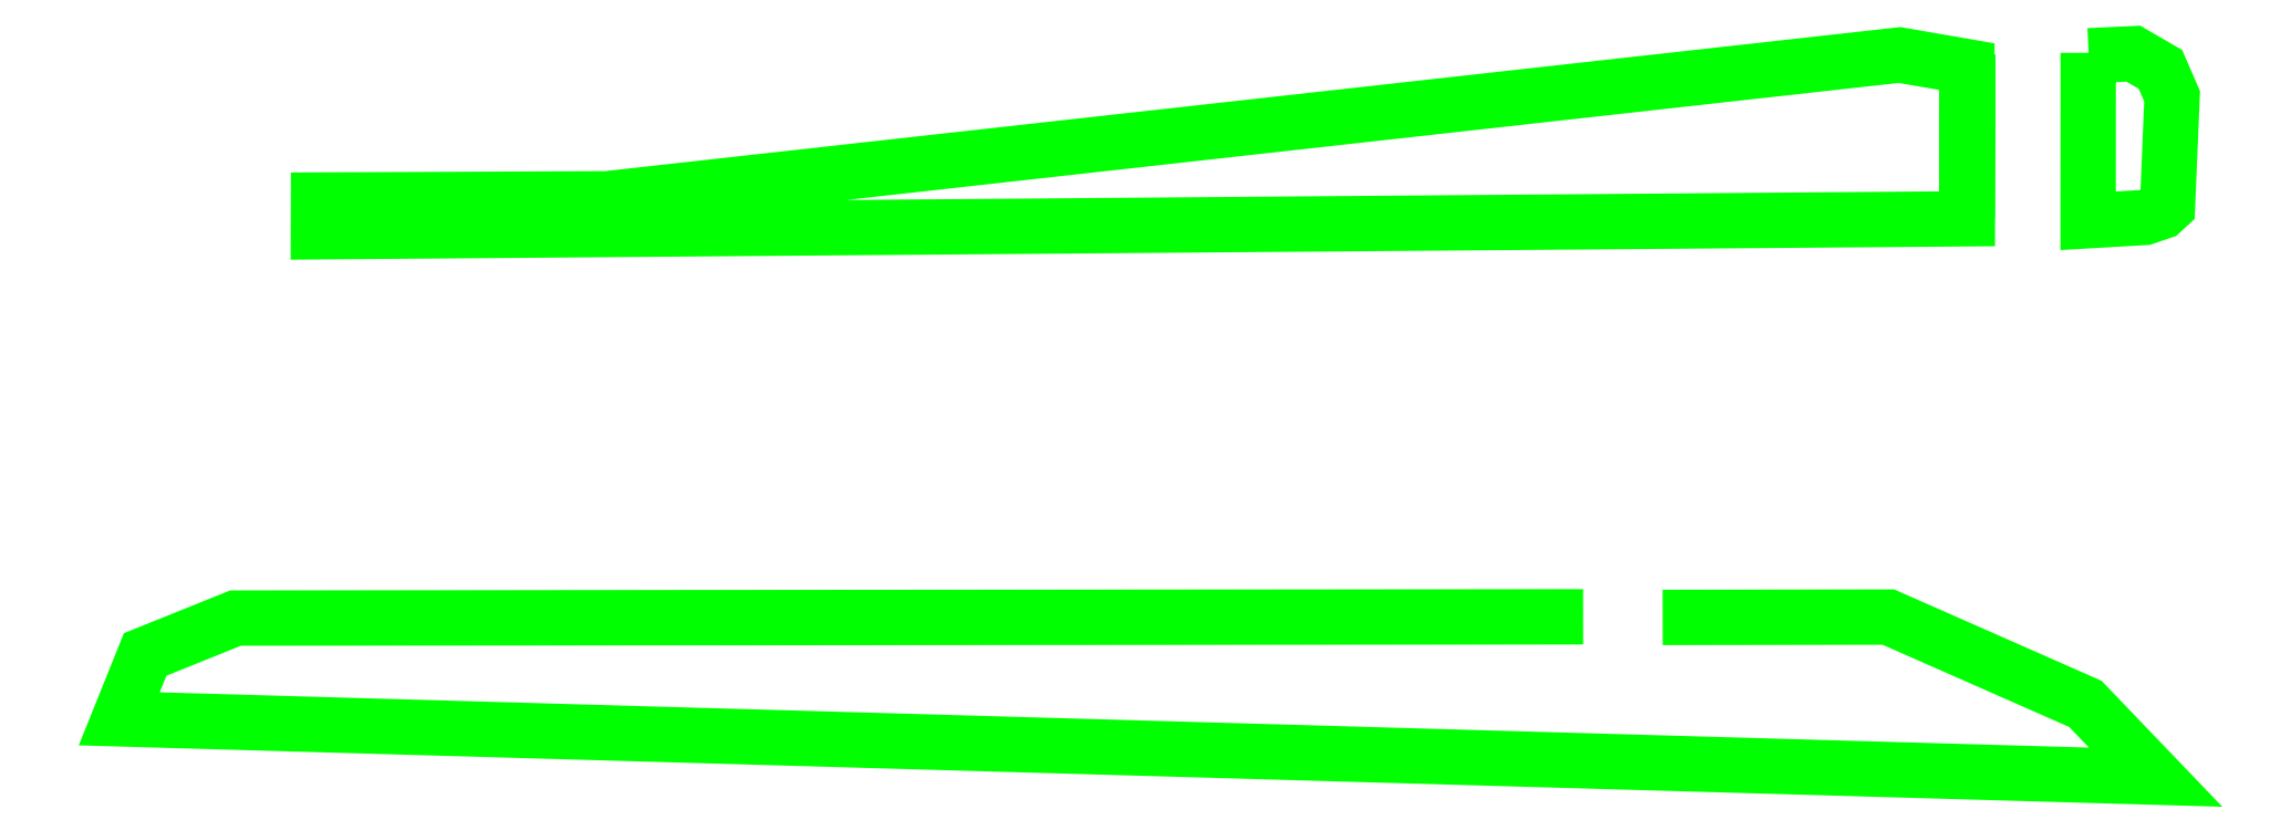
<metadata>
{"format":"dxf","ext":"dxf","renderer":"ezdxf+matplotlib","layout":"modelspace","background":"white","min_lineweight":24,"dpi":150}
</metadata>
<code>
0
SECTION
2
ENTITIES
0
POLYLINE
8
POLYLINE_001
66
1
70
8
10
0
20
0
30
0
0
VERTEX
8
POLYLINE_001
10
-30.38
20
-76.06
30
0.0535
0
VERTEX
8
POLYLINE_001
10
-270.4
20
-76.28
30
0.6799
0
VERTEX
8
POLYLINE_001
10
-286.5
20
-82.76
30
0.2582
0
VERTEX
8
POLYLINE_001
10
-291.1
20
-94.23
30
0.2126
0
VERTEX
8
POLYLINE_001
10
71.57
20
-104.6
30
0.2525
0
VERTEX
8
POLYLINE_001
10
59.05
20
-91.56
30
0.0535
0
VERTEX
8
POLYLINE_001
10
23.97
20
-76.1
30
0.1638
0
VERTEX
8
POLYLINE_001
10
-16.22
20
-76.17
30
0.3272
0
SEQEND
0
POLYLINE
8
POLYLINE_002
66
1
70
8
10
0
20
0
30
0
0
VERTEX
8
POLYLINE_002
10
38.12
20
24.08
30
0.138
0
VERTEX
8
POLYLINE_002
10
38.05
20
-5.174
30
0.3222
0
VERTEX
8
POLYLINE_002
10
-255.6
20
-7.49
30
0.6491
0
VERTEX
8
POLYLINE_002
10
-255.6
20
-1.83
30
0.6712
0
VERTEX
8
POLYLINE_002
10
-204.3
20
-1.605
30
0.6027
0
VERTEX
8
POLYLINE_002
10
25.97
20
24
30
0.5373
0
VERTEX
8
POLYLINE_002
10
37.96
20
21.93
30
0.6128
0
VERTEX
8
POLYLINE_002
10
37.96
20
-5.042
30
0.5855
0
SEQEND
0
POLYLINE
8
POLYLINE_003
66
1
70
8
10
0
20
0
30
0
0
VERTEX
8
POLYLINE_003
10
59.65
20
23.86
30
0.7315
0
VERTEX
8
POLYLINE_003
10
67.6
20
24.23
30
0.2731
0
VERTEX
8
POLYLINE_003
10
72.42
20
21.44
30
0.5096
0
VERTEX
8
POLYLINE_003
10
74.5
20
16.66
30
0.06784
0
VERTEX
8
POLYLINE_003
10
73.68
20
-2.952
30
0.07446
0
VERTEX
8
POLYLINE_003
10
72.65
20
-3.903
30
0.2232
0
VERTEX
8
POLYLINE_003
10
69.6
20
-4.938
30
0.4912
0
VERTEX
8
POLYLINE_003
10
59.55
20
-5.523
30
0.4282
0
VERTEX
8
POLYLINE_003
10
59.56
20
24.39
30
0.1833
0
SEQEND
0
ENDSEC
0
EOF

</code>
